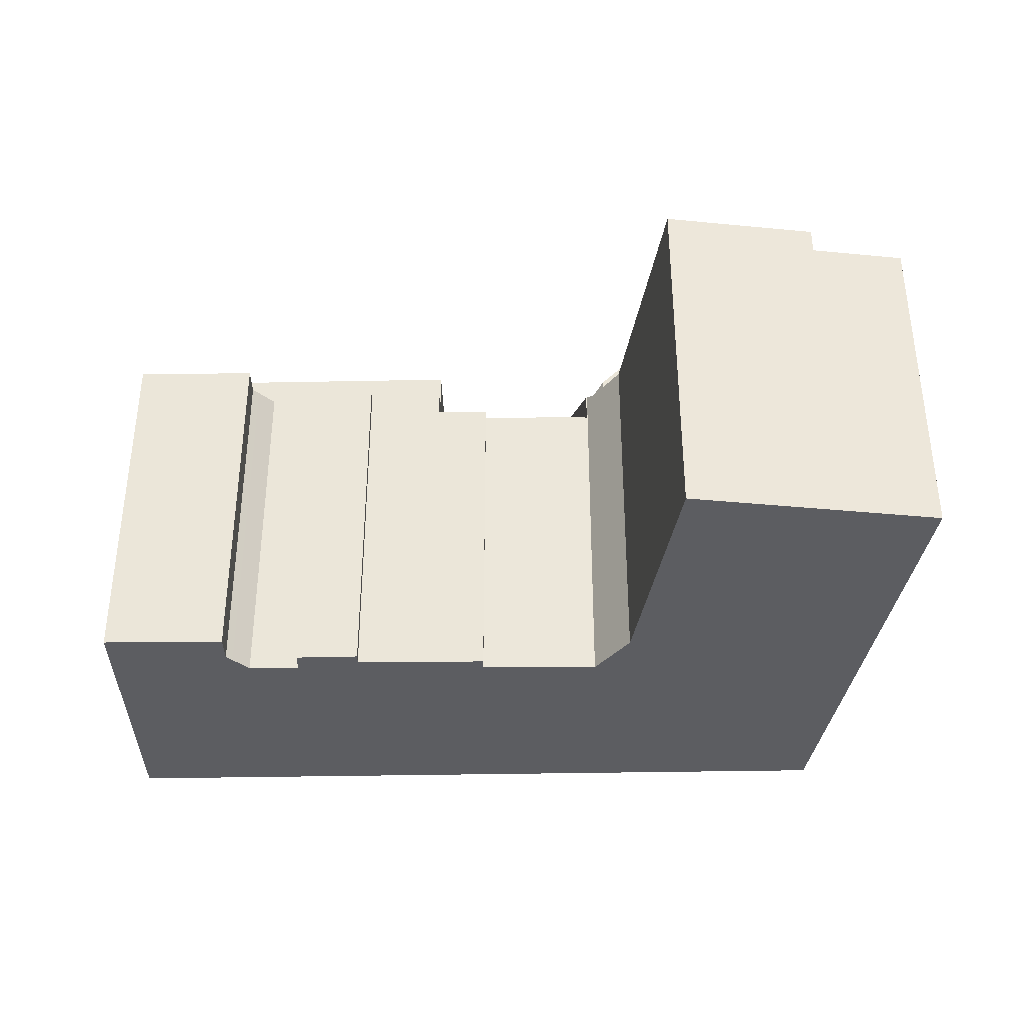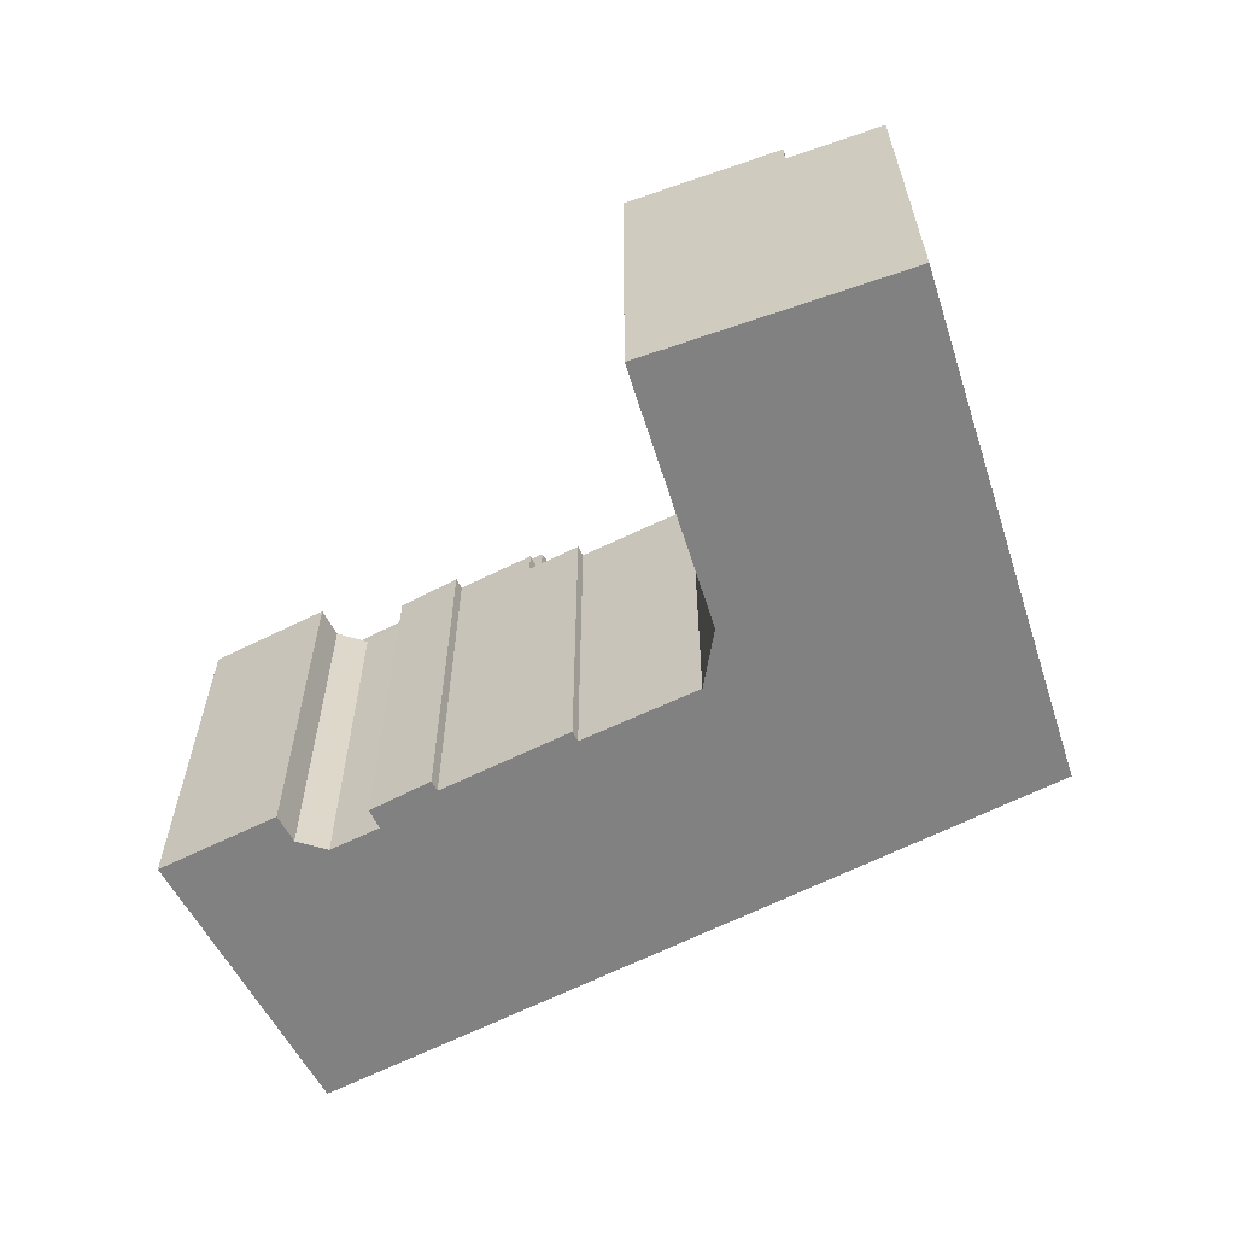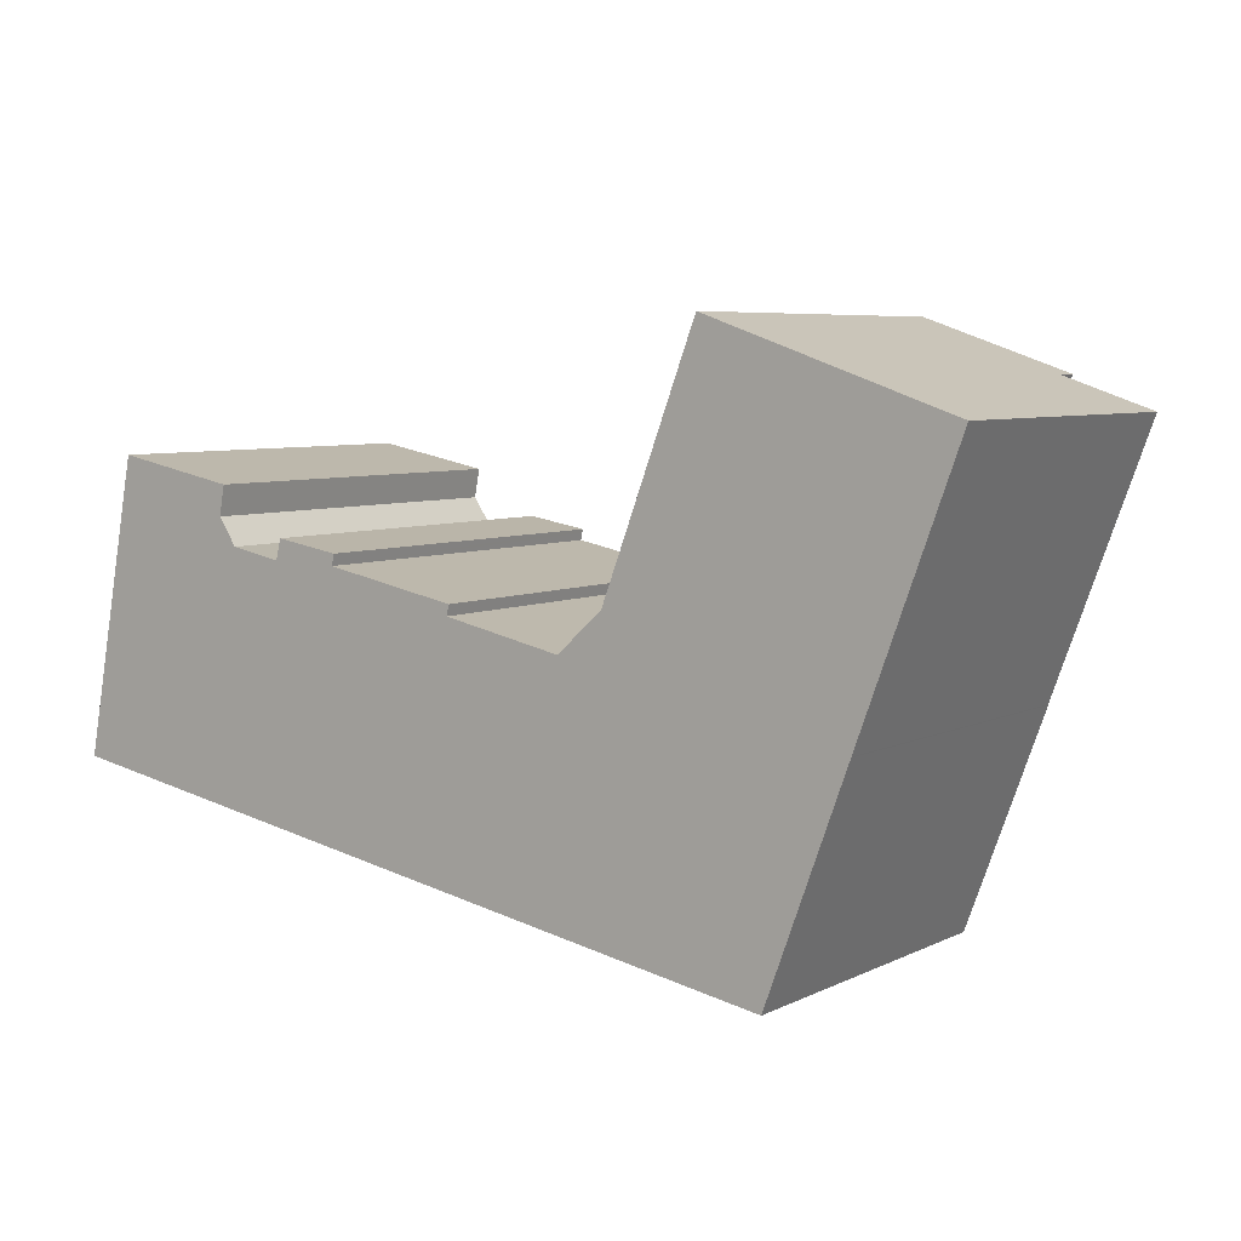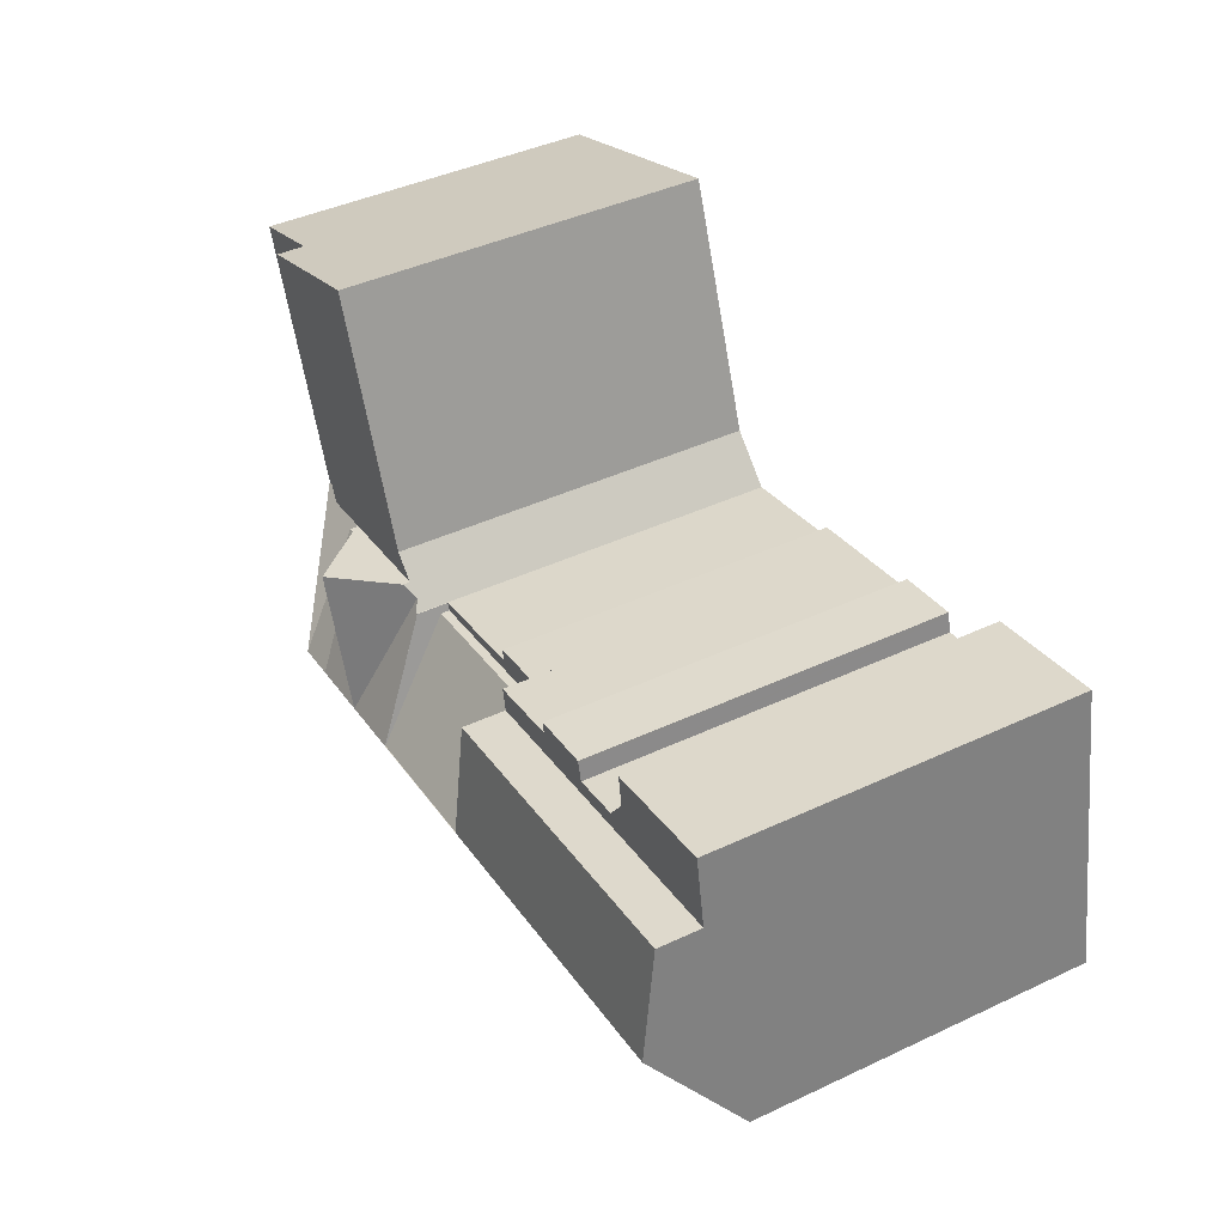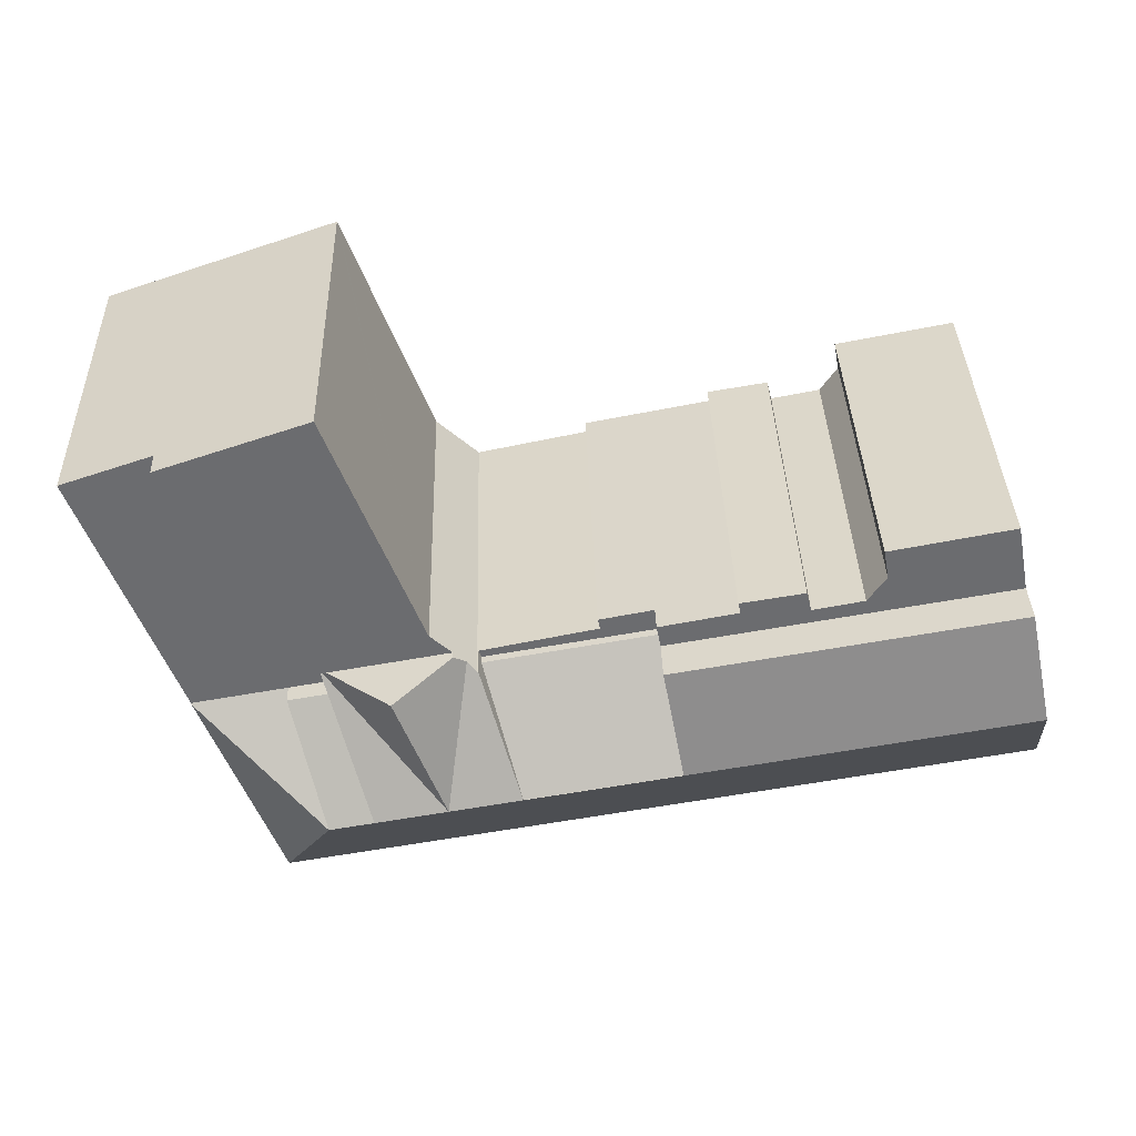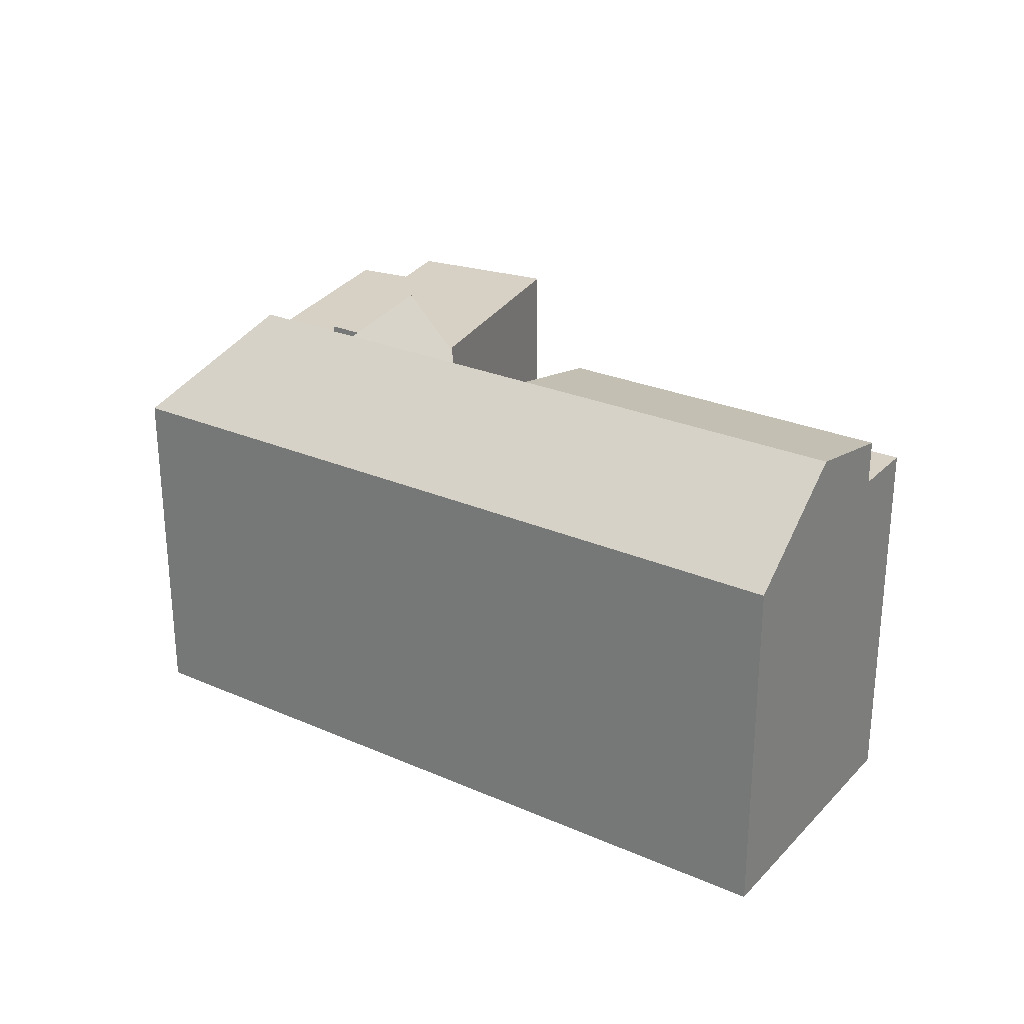
<metadata>
{"format":"obj","ext":"obj","renderer":"f3d","projection":"perspective","resolution":1024,"background":"white","views":[{"elev":-36.5,"azim":11.7,"up":"+Y"},{"elev":-60.5,"azim":38.4,"up":"+Y"},{"elev":6.2,"azim":35.2,"up":"+Z"},{"elev":43.1,"azim":-119.0,"up":"+Z"},{"elev":36.4,"azim":178.4,"up":"+Z"},{"elev":26.7,"azim":-135.5,"up":"+Y"}]}
</metadata>
<code>
v  37.96 17.73 4.923
v  42.85 17.78 3.985
v  36.01 22.44 -0.359
v  42.87 17.73 4.038
v  12.41 19.11 10.28
v  9.791 -6.608e-16 10.79
v  12.41 -6.294e-16 10.28
v  9.791 19.11 10.79
v  19.6 21.33 8.237
v  2.175 19.11 11.38
v  19.6 19.11 8.237
v  2.175 21.33 11.38
v  15.89 19.11 10.56
v  15.81 -6.238e-16 10.19
v  15.81 19.11 10.19
v  15.93 19.11 10.75
v  15.89 -6.464e-16 10.56
v  15.93 -6.585e-16 10.75
v  28.33 18.18 6.662
v  19.6 17.73 8.237
v  28.33 17.73 6.662
v  19.6 18.18 8.237
v  35.69 19.57 5.333
v  30.06 22.44 0.715
v  36.26 18.73 6.88
v  33.74 22.44 0.051
v  33.88 17.77 -6.115
v  0 0 0
v  0 17.77 1.088e-15
v  33.88 3.744e-16 -6.115
v  38.78 17.77 -7
v  38.78 4.286e-16 -7
v  1.134 22.44 5.935
v  18.54 22.44 2.794
v  26.38 22.44 1.38
v  19.83 17.73 9.396
v  22.6 17.73 8.85
v  22.48 17.73 8.309
v  28.47 17.73 7.044
v  37.96 18.73 4.923
v  35.69 17.73 5.333
v  35.69 18.73 5.333
v  47.75 -1.055e-15 17.24
v  43.11 -1.153e-15 18.83
v  43.44 -3.42e-16 5.585
v  36.57 -1.29e-15 21.07
v  42.87 -2.473e-16 4.038
v  35.51 -1.313e-15 21.44
v  42.85 -2.44e-16 3.985
v  40.91 7.617e-17 -1.244
v  35.45 -1.303e-15 21.29
v  33.25 -9.498e-16 15.51
v  30.8 -5.574e-16 9.103
v  29.66 -4.942e-16 8.071
v  29.01 -4.582e-16 7.483
v  28.52 -4.307e-16 7.034
v  28.47 -4.313e-16 7.044
v  22.48 -5.088e-16 8.309
v  19.83 -5.753e-16 9.396
v  12.63 -6.825e-16 11.15
v  12.67 -6.925e-16 11.31
v  9.128 -7.212e-16 11.78
v  8.868 -7.448e-16 12.16
v  2.48 -7.947e-16 12.98
v  2.848 -9.127e-16 14.9
v  2.175 -6.969e-16 11.38
v  1.134 -3.634e-16 5.935
v  9.147 -8.37e-16 13.67
v  22.6 -5.419e-16 8.85
v  8.868 19.11 12.16
v  9.147 19.11 13.67
v  40.91 17.78 -1.244
v  18.54 22.42 2.794
v  19.83 19.11 9.396
v  2.848 19.11 14.9
v  2.48 19.11 12.98
v  43.44 17.73 5.585
v  47.75 17.73 17.24
v  36.26 17.73 6.88
v  28.33 19.57 6.662
v  29.01 19.09 7.483
v  28.52 19.36 7.034
v  28.47 19.36 7.044
v  36.26 19.12 6.88
v  35.88 19.12 6.95
v  38.53 19.12 6.47
v  38.53 17.73 6.47
v  12.67 19.11 11.31
v  29.66 19.5 8.071
v  32.58 22.44 7.544
v  43.11 17.73 18.83
v  43.11 19.12 18.83
v  9.128 19.11 11.78
v  12.63 19.11 11.15
v  26.38 22.42 1.38
v  30.8 19.12 9.103
v  32.58 19.12 7.544
v  29.66 19.12 8.071
v  33.25 19.12 15.51
v  35.45 19.12 21.29
v  36.57 19.12 21.07
v  35.51 19.12 21.44
g defaultobject
f 1 2 3
f 2 1 4
f 5 6 7
f 6 5 8
f 9 10 11
f 10 9 12
f 13 14 15
f 14 13 16
f 14 16 17
f 17 16 18
f 19 20 21
f 20 19 22
f 23 24 25
f 24 23 26
f 27 28 29
f 28 27 30
f 30 27 31
f 30 31 32
f 33 27 29
f 27 33 34
f 27 34 35
f 27 35 24
f 27 24 26
f 27 26 3
f 27 3 31
f 36 37 20
f 38 20 37
f 21 20 38
f 39 21 38
f 40 41 1
f 41 40 42
f 43 44 45
f 46 45 44
f 47 45 46
f 48 47 46
f 49 47 48
f 50 49 48
f 51 50 48
f 52 50 51
f 32 50 52
f 53 32 52
f 30 32 53
f 54 30 53
f 55 30 54
f 56 30 55
f 28 30 56
f 57 28 56
f 58 28 57
f 59 28 58
f 14 28 59
f 7 28 14
f 60 7 14
f 61 60 14
f 6 28 7
f 62 28 6
f 63 28 62
f 64 28 63
f 65 64 63
f 66 28 64
f 67 28 66
f 63 68 65
f 18 61 17
f 14 17 61
f 58 69 59
f 70 68 63
f 68 70 71
f 72 3 2
f 3 72 31
f 9 73 34
f 73 9 11
f 73 11 22
f 22 11 74
f 22 74 36
f 22 36 20
f 67 29 28
f 29 67 66
f 29 66 64
f 29 64 65
f 29 65 75
f 29 75 76
f 29 76 10
f 10 33 29
f 33 10 12
f 72 32 31
f 32 72 50
f 50 72 2
f 50 2 49
f 49 2 4
f 49 4 47
f 47 4 77
f 47 77 45
f 45 77 78
f 45 78 43
f 23 42 26
f 42 23 25
f 42 25 41
f 41 25 79
f 80 24 35
f 24 80 81
f 81 80 82
f 82 80 83
f 84 25 85
f 25 84 86
f 25 86 79
f 79 86 87
f 16 61 18
f 61 16 88
f 71 65 68
f 65 71 75
f 89 24 81
f 24 89 90
f 86 91 87
f 91 86 92
f 79 1 41
f 1 79 4
f 4 79 87
f 4 87 91
f 4 91 77
f 77 91 78
f 75 71 76
f 10 76 71
f 70 10 71
f 8 10 70
f 11 10 8
f 93 8 70
f 5 11 8
f 15 11 5
f 13 15 5
f 16 13 5
f 74 11 15
f 88 16 94
f 5 94 16
f 42 3 26
f 3 42 40
f 35 73 95
f 73 35 34
f 38 69 58
f 69 38 37
f 57 38 58
f 38 57 39
f 39 57 56
f 39 56 83
f 83 56 82
f 60 5 7
f 5 60 61
f 5 61 94
f 94 61 88
f 1 3 40
f 96 97 98
f 97 96 85
f 85 96 99
f 85 99 84
f 84 99 86
f 86 99 92
f 92 99 100
f 92 100 101
f 101 100 102
f 55 82 56
f 82 55 54
f 82 54 53
f 82 53 81
f 96 81 53
f 81 96 98
f 89 81 98
f 43 91 44
f 91 43 78
f 46 102 48
f 102 46 101
f 101 46 44
f 101 44 92
f 92 44 91
f 97 89 98
f 89 97 90
f 90 97 85
f 69 36 59
f 36 69 37
f 59 15 14
f 15 59 74
f 74 59 36
f 52 96 53
f 96 52 51
f 96 51 48
f 96 48 100
f 100 48 102
f 96 100 99
f 12 34 33
f 34 12 9
f 62 70 63
f 70 62 93
f 93 62 6
f 93 6 8
f 22 95 73
f 95 22 19
f 83 21 39
f 21 83 19
f 19 83 95
f 95 83 80
f 95 80 35
f 90 25 24
f 25 90 85

</code>
